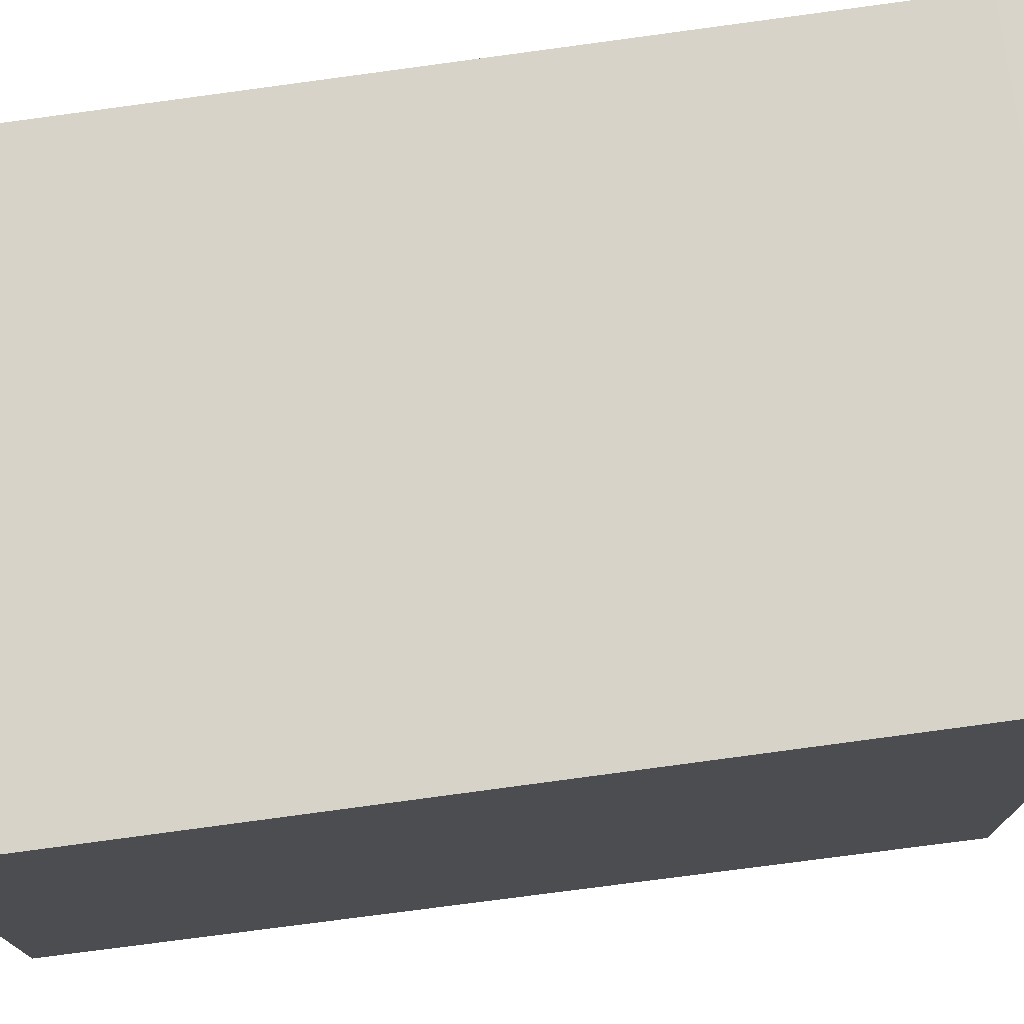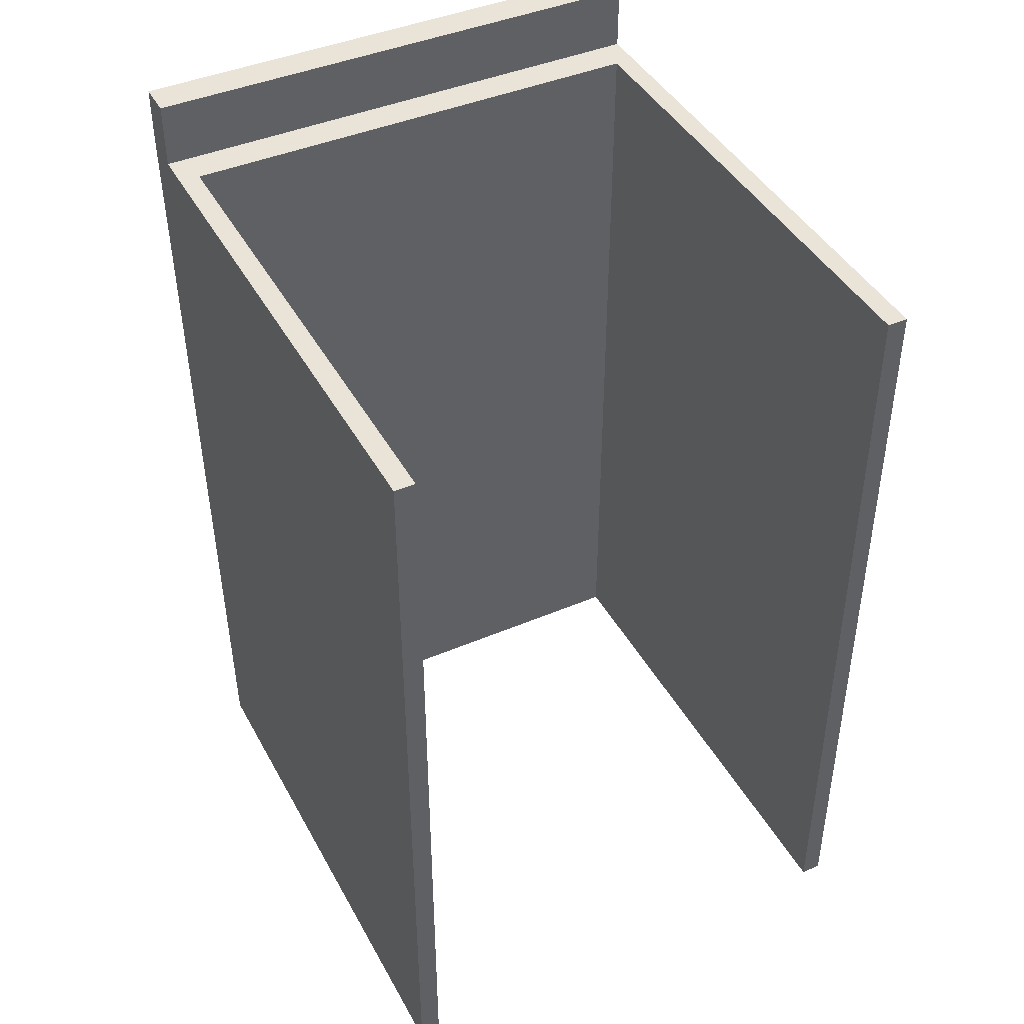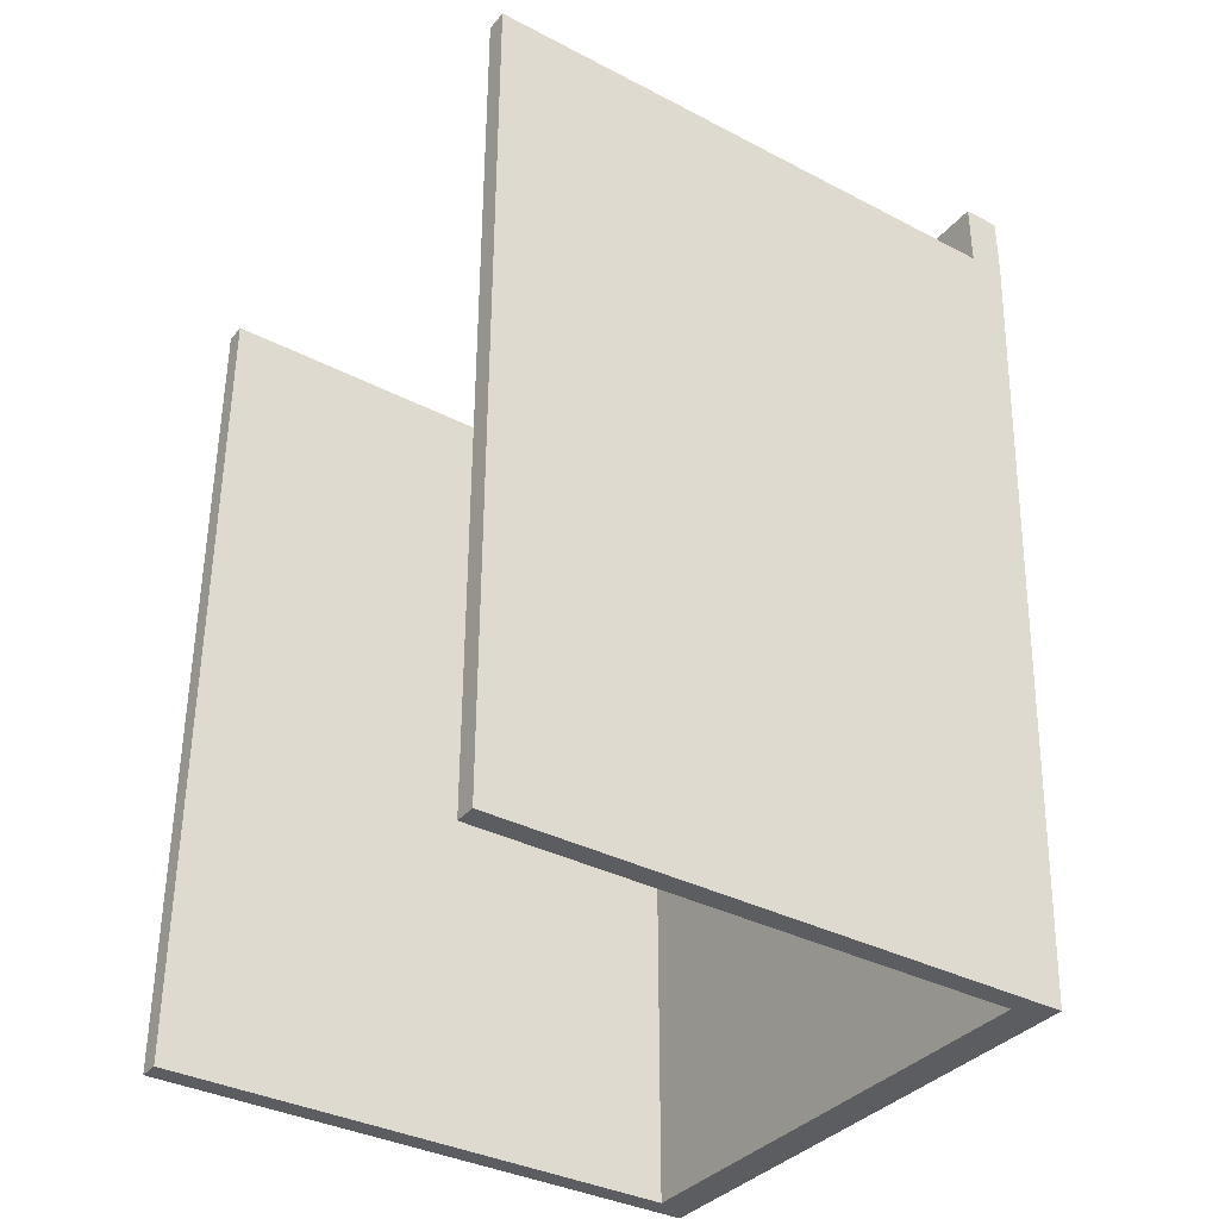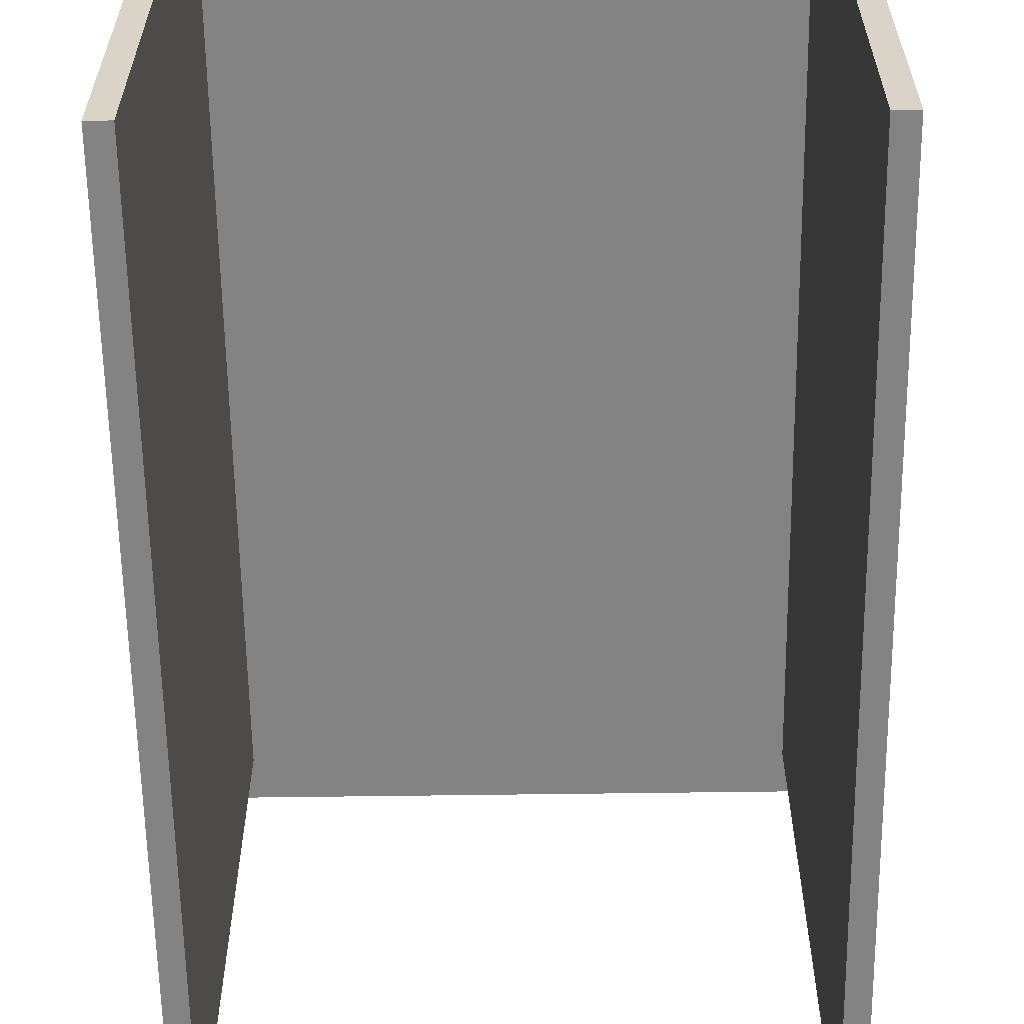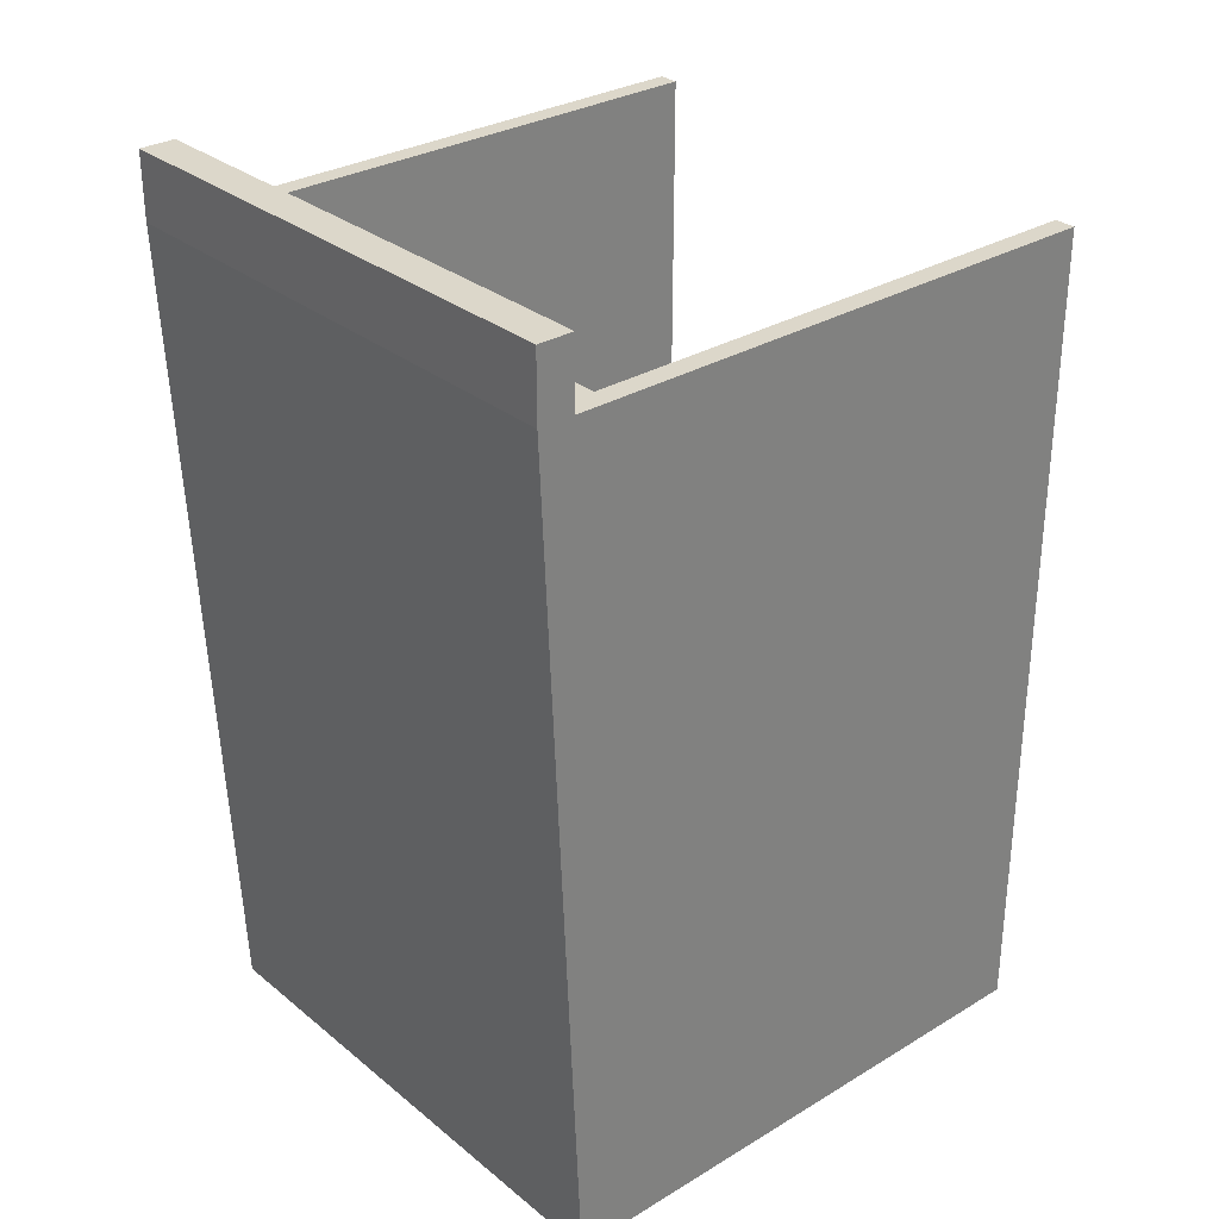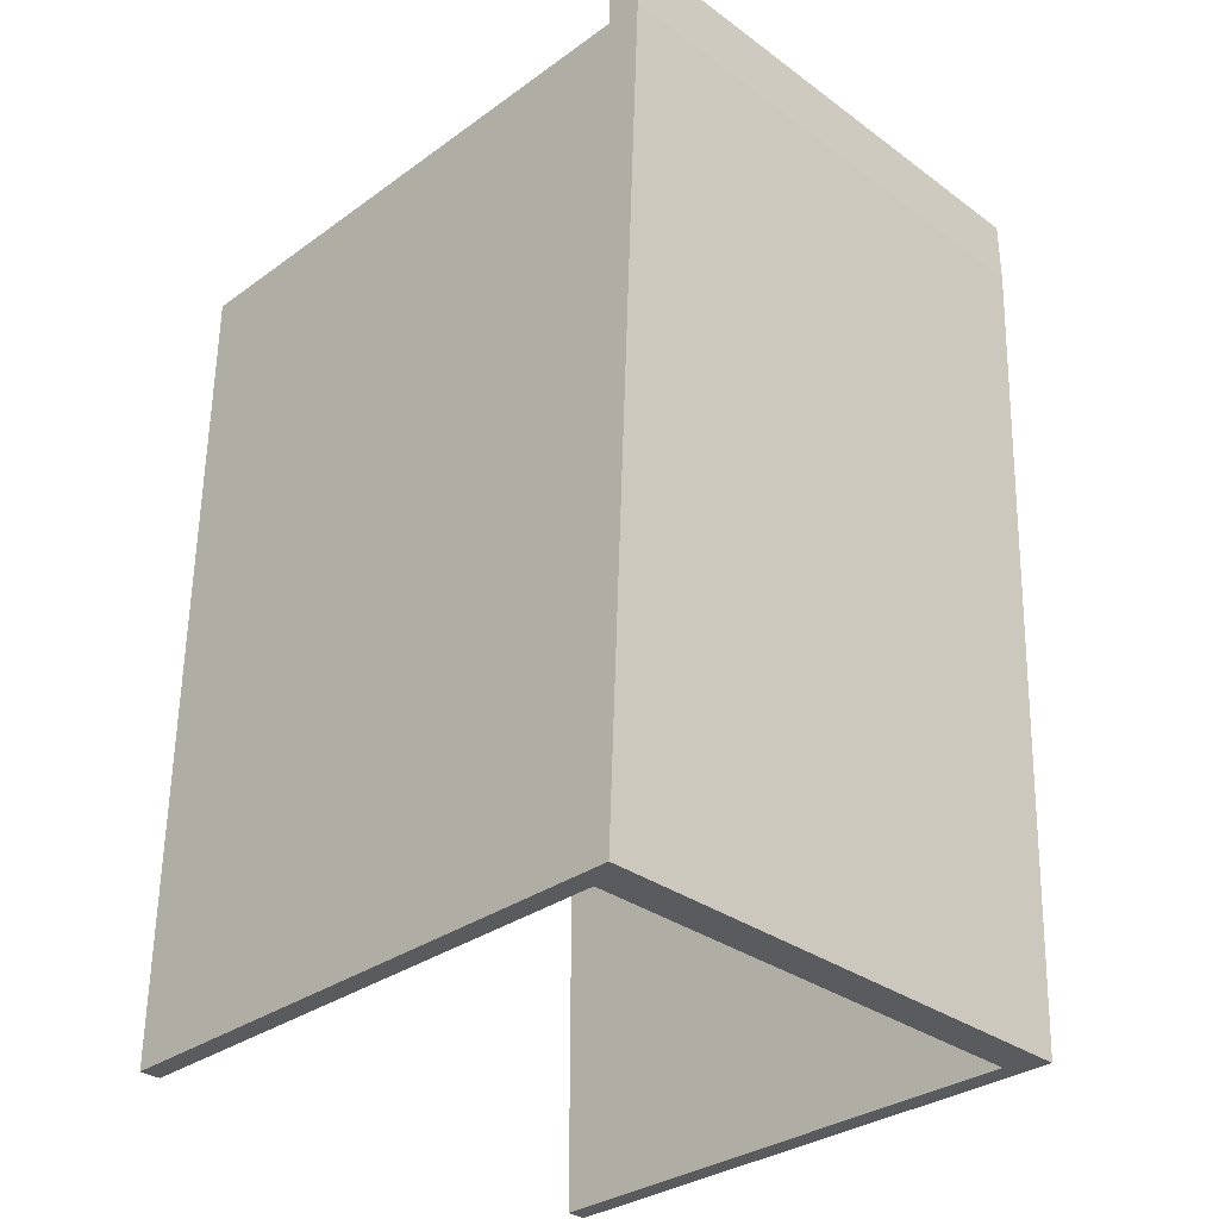
<metadata>
{"format":"obj","ext":"obj","renderer":"f3d","projection":"perspective","resolution":1024,"background":"white","views":[{"elev":75.1,"azim":-97.2,"up":"+Y"},{"elev":43.0,"azim":-26.9,"up":"+Z"},{"elev":-35.7,"azim":55.6,"up":"+Z"},{"elev":-61.0,"azim":-179.2,"up":"+Y"},{"elev":30.5,"azim":-130.9,"up":"+Z"},{"elev":-32.5,"azim":134.8,"up":"+Z"}]}
</metadata>
<code>
o Cube.002_Cube.011
v -2.765 -1.953 0.1759
v -2.765 3.989 0.1759
v -2.765 3.989 -9.279
v -2.765 -1.953 -9.279
v 2.765 -1.953 -9.279
v 2.765 3.989 -9.279
v 2.765 3.989 0.1759
v 2.765 -1.953 0.1759
v -3 -1.953 -9.279
v -3 4.397 -9.279
v -3 4.397 0.1759
v -3 -1.953 0.1759
v 3 -1.953 -9.279
v 3 4.397 -9.279
v 3 4.397 0.1759
v 3 -1.953 0.1759
v 3 4.804 0.1759
v -3 4.804 0.1759
v -3 4.397 0.9301
v 3 4.397 0.9301
v -3 4.804 0.9301
v 3 4.804 0.9301
f 1 4 3 2
f 5 8 7 6
f 6 7 2 3
f 13 14 15 16
f 12 11 10 9
f 15 14 17
f 8 5 13 16
f 4 1 12 9
f 2 7 15 11
f 7 8 16 15
f 5 6 14 13
f 3 4 9 10
f 1 2 11 12
f 6 3 10 14
f 14 10 18 17
f 10 11 18
f 11 15 20 19
f 19 20 22 21
f 15 17 22 20
f 17 18 21 22
f 18 11 19 21

</code>
